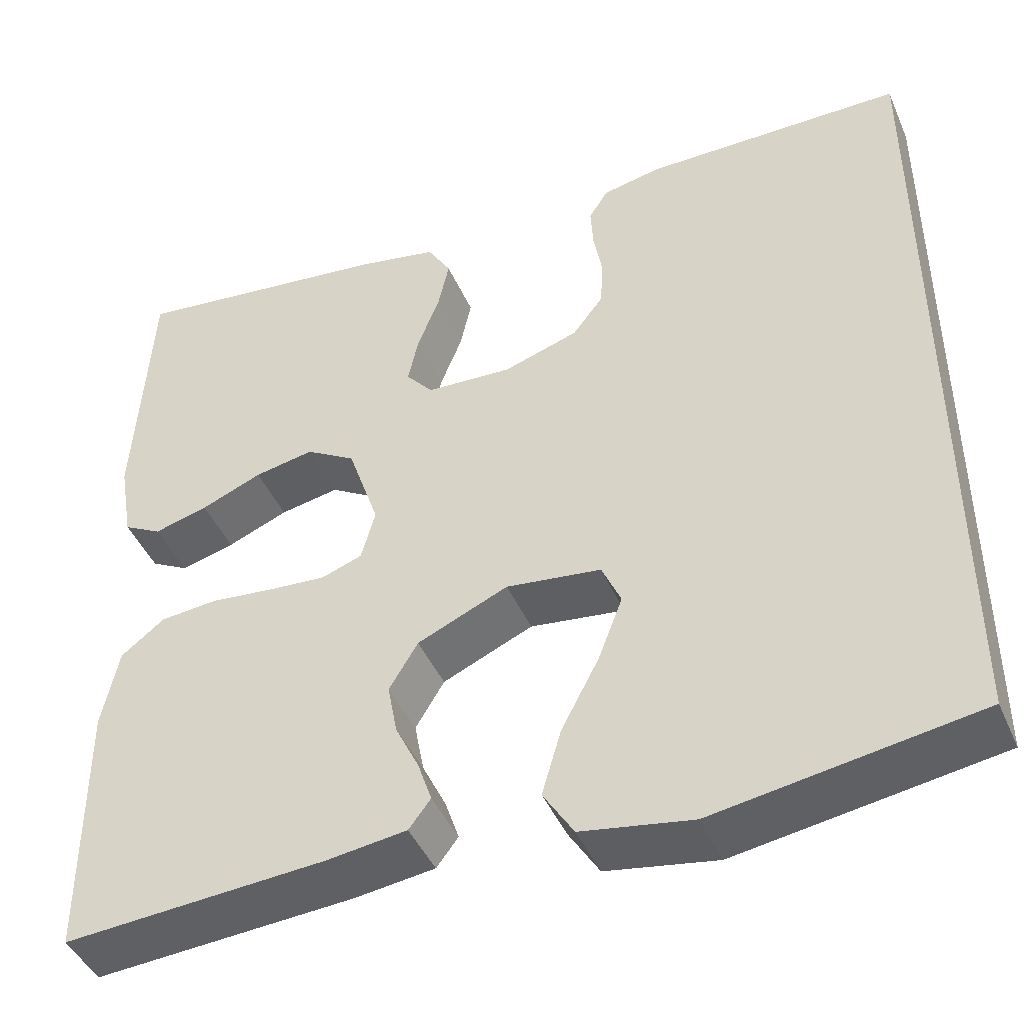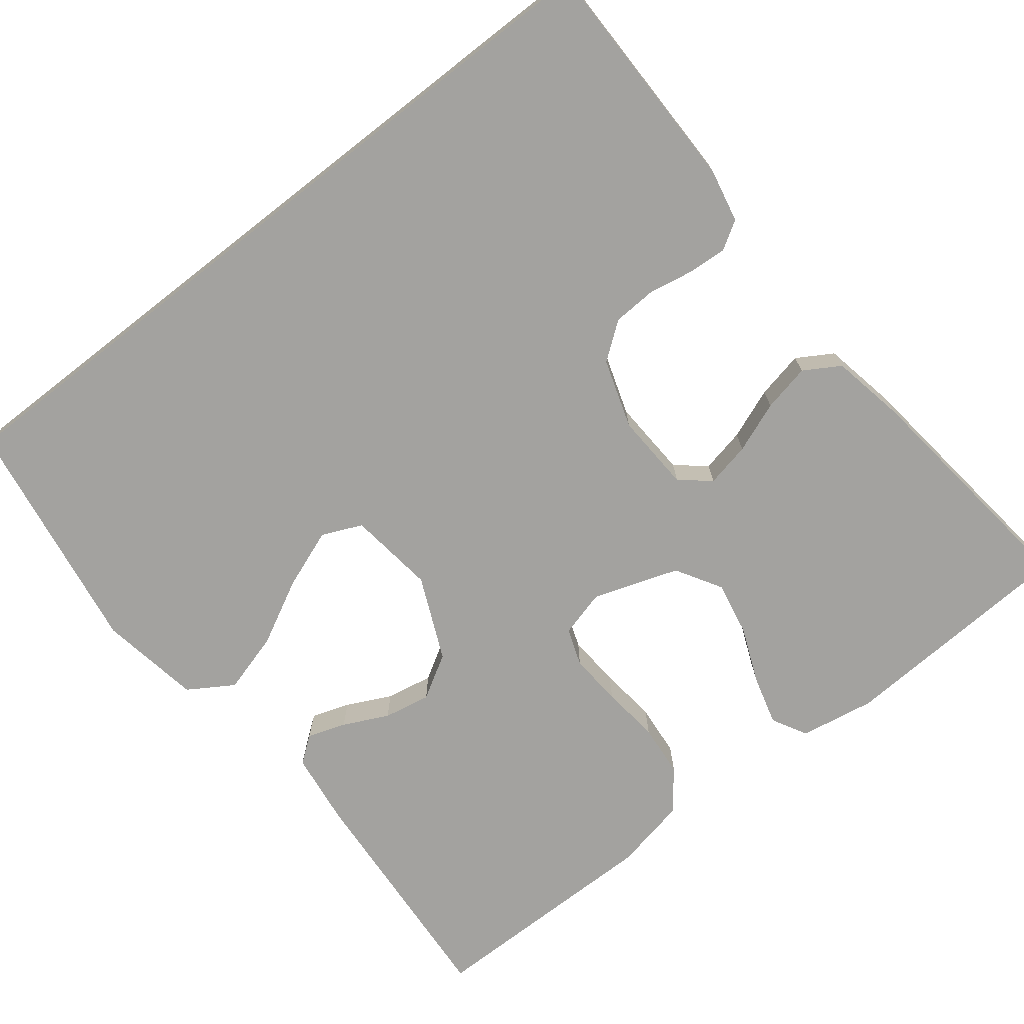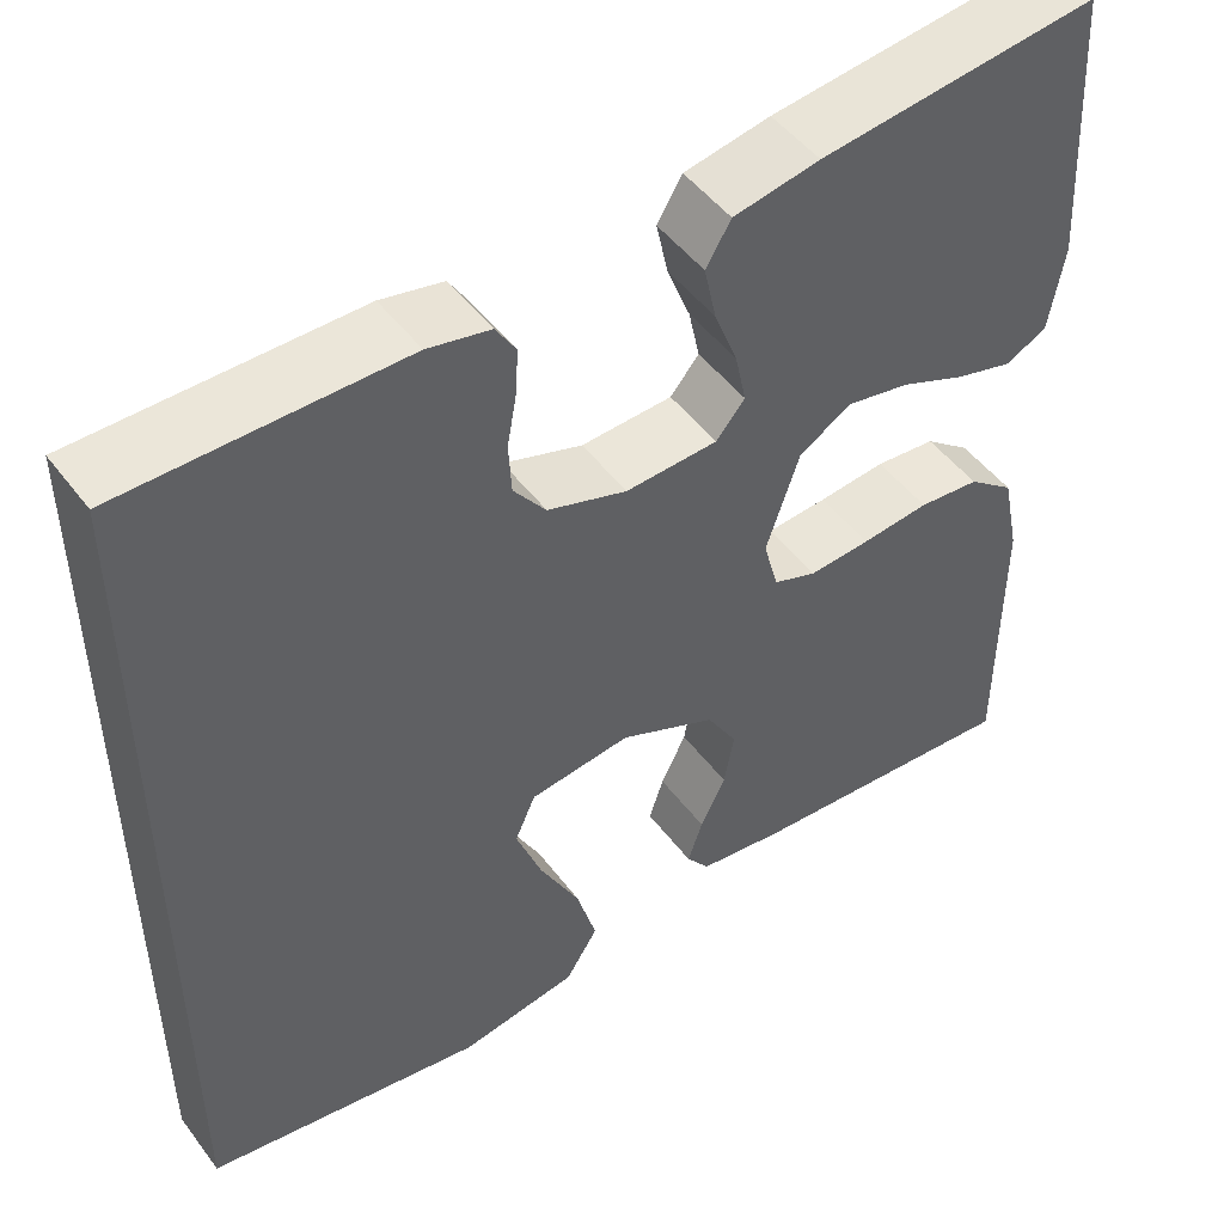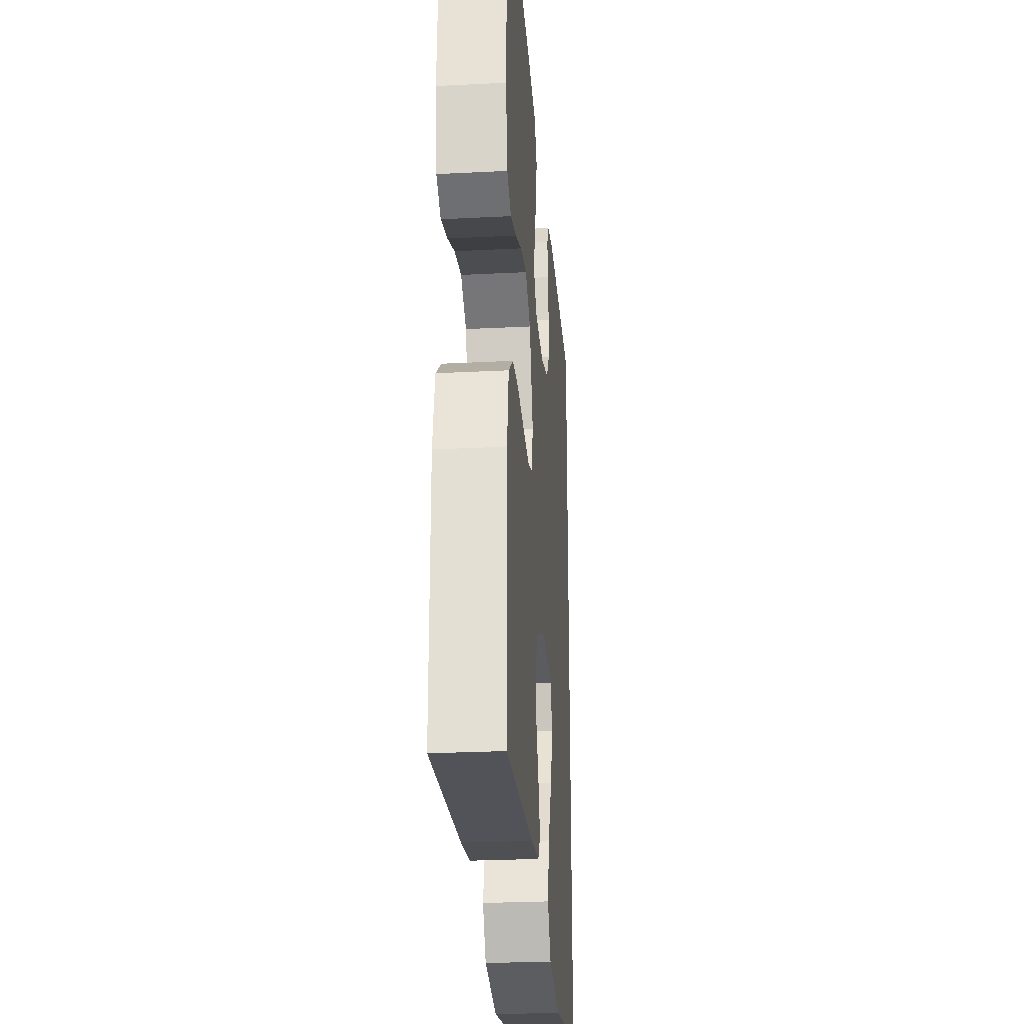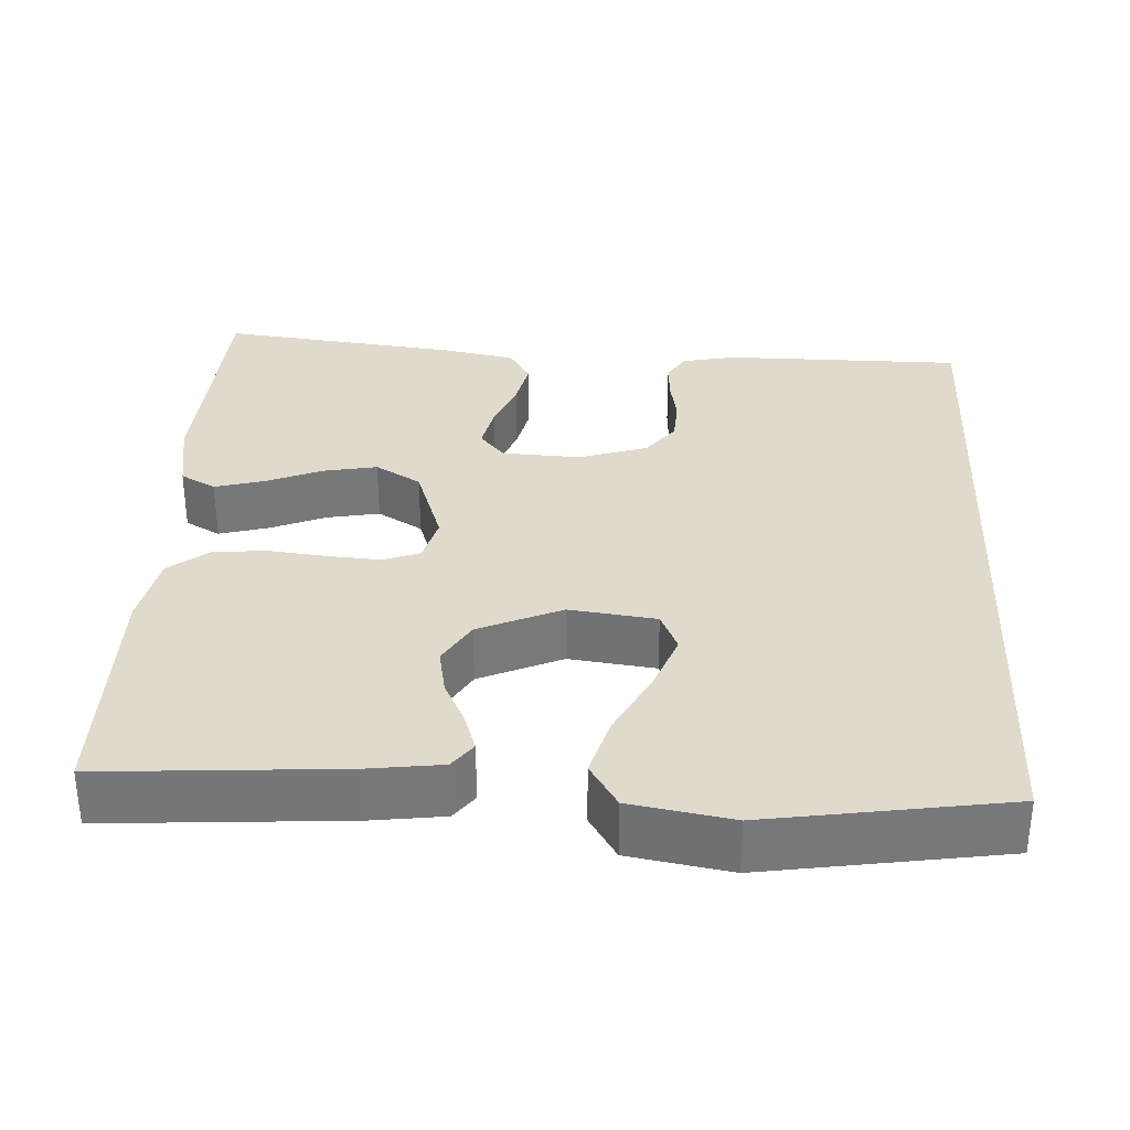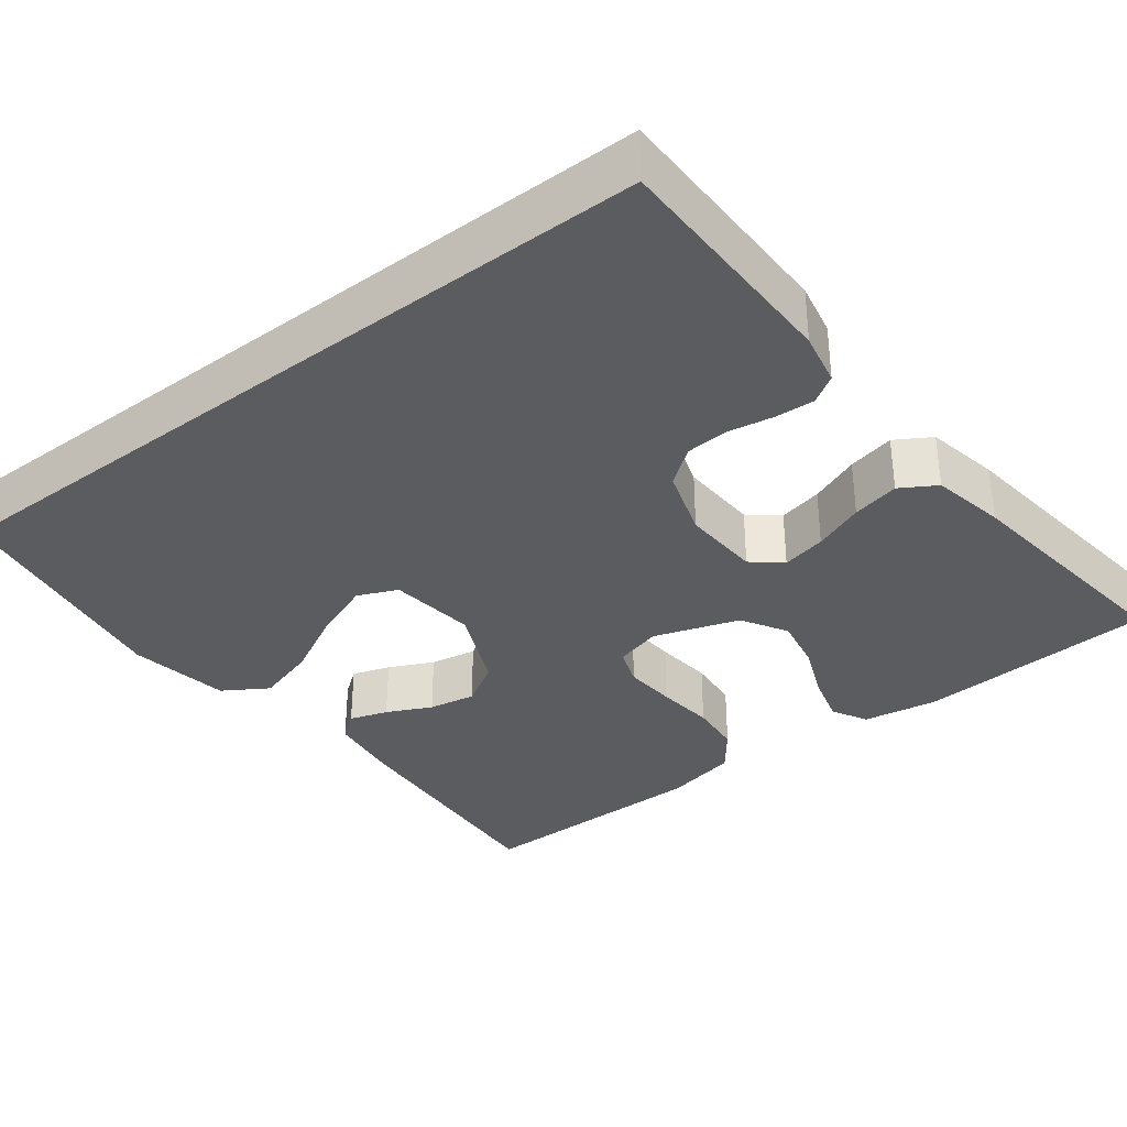
<metadata>
{"format":"obj","ext":"obj","renderer":"f3d","projection":"perspective","resolution":1024,"background":"white","views":[{"elev":-44.5,"azim":-157.4,"up":"+Z"},{"elev":-72.4,"azim":-52.0,"up":"+Y"},{"elev":48.7,"azim":-35.3,"up":"+Z"},{"elev":-26.4,"azim":94.6,"up":"+Z"},{"elev":33.0,"azim":-177.1,"up":"+Y"},{"elev":-34.8,"azim":-52.5,"up":"+Y"}]}
</metadata>
<code>
v -0.5 0.07 0.462
v -0.2 0.07 0.463
v -0.133 0.07 0.449
v -0.111 0.07 0.414
v -0.114 0.07 0.364
v -0.124 0.07 0.308
v -0.121 0.07 0.253
v -0.086 0.07 0.207
v 0 0.07 0.179
v 0.099 0.07 0.184
v 0.13 0.07 0.221
v 0.118 0.07 0.277
v 0.093 0.07 0.341
v 0.08 0.07 0.401
v 0.107 0.07 0.446
v 0.2 0.07 0.464
v 0.5 0.07 0.5
v 0.517 0.07 0.2
v 0.501 0.07 0.106
v 0.457 0.07 0.082
v 0.395 0.07 0.099
v 0.325 0.07 0.128
v 0.257 0.07 0.141
v 0.2 0.07 0.107
v 0.164 0.07 0
v 0.18 0.07 -0.059
v 0.227 0.07 -0.076
v 0.293 0.07 -0.071
v 0.366 0.07 -0.063
v 0.432 0.07 -0.069
v 0.482 0.07 -0.108
v 0.501 0.07 -0.2
v 0.5 0.07 -0.5
v 0.2 0.07 -0.48
v 0.108 0.07 -0.468
v 0.083 0.07 -0.435
v 0.099 0.07 -0.387
v 0.126 0.07 -0.331
v 0.137 0.07 -0.272
v 0.104 0.07 -0.217
v 0 0.07 -0.171
v -0.109 0.07 -0.185
v -0.131 0.07 -0.235
v -0.103 0.07 -0.309
v -0.06 0.07 -0.391
v -0.038 0.07 -0.467
v -0.073 0.07 -0.523
v -0.2 0.07 -0.545
v -0.5 0.07 -0.498
v -0.5 0 0.462
v -0.2 0 0.463
v -0.133 0 0.449
v -0.111 0 0.414
v -0.114 0 0.364
v -0.124 0 0.308
v -0.121 0 0.253
v -0.086 0 0.207
v 0 0 0.179
v 0.099 0 0.184
v 0.13 0 0.221
v 0.118 0 0.277
v 0.093 0 0.341
v 0.08 0 0.401
v 0.107 0 0.446
v 0.2 0 0.464
v 0.5 0 0.5
v 0.517 0 0.2
v 0.501 0 0.106
v 0.457 0 0.082
v 0.395 0 0.099
v 0.325 0 0.128
v 0.257 0 0.141
v 0.2 0 0.107
v 0.164 0 0
v 0.18 0 -0.059
v 0.227 0 -0.076
v 0.293 0 -0.071
v 0.366 0 -0.063
v 0.432 0 -0.069
v 0.482 0 -0.108
v 0.501 0 -0.2
v 0.5 0 -0.5
v 0.2 0 -0.48
v 0.108 0 -0.468
v 0.083 0 -0.435
v 0.099 0 -0.387
v 0.126 0 -0.331
v 0.137 0 -0.272
v 0.104 0 -0.217
v 0 0 -0.171
v -0.109 0 -0.185
v -0.131 0 -0.235
v -0.103 0 -0.309
v -0.06 0 -0.391
v -0.038 0 -0.467
v -0.073 0 -0.523
v -0.2 0 -0.545
v -0.5 0 -0.498
f 47 48 49
f 46 47 49
f 45 46 49
f 44 45 49
f 43 44 49 1
f 1 2 3
f 43 1 3
f 42 43 3
f 36 37 38
f 35 36 38
f 34 35 38
f 33 34 38
f 32 33 38
f 31 32 38
f 30 31 38
f 29 30 38
f 28 29 38
f 27 28 38 39
f 26 27 39 40
f 20 21 22
f 19 20 22
f 18 19 22
f 17 18 22
f 16 17 22
f 15 16 22
f 14 15 22
f 13 14 22
f 12 13 22
f 11 12 22 23
f 10 11 23 24
f 3 4 5 6
f 3 6 7
f 42 3 7
f 41 42 7 8
f 41 8 9
f 40 41 9
f 26 40 9
f 25 26 9
f 9 10 24 25
f 98 97 96
f 98 96 95
f 98 95 94
f 98 94 93
f 50 98 93 92
f 52 51 50
f 52 50 92
f 52 92 91
f 87 86 85
f 87 85 84
f 87 84 83
f 87 83 82
f 87 82 81
f 87 81 80
f 87 80 79
f 87 79 78
f 87 78 77
f 88 87 77 76
f 89 88 76 75
f 71 70 69
f 71 69 68
f 71 68 67
f 71 67 66
f 71 66 65
f 71 65 64
f 71 64 63
f 71 63 62
f 71 62 61
f 72 71 61 60
f 73 72 60 59
f 55 54 53 52
f 56 55 52
f 56 52 91
f 57 56 91 90
f 58 57 90
f 58 90 89
f 58 89 75
f 58 75 74
f 74 73 59 58
f 1 50 51 2
f 2 51 52 3
f 3 52 53 4
f 4 53 54 5
f 5 54 55 6
f 6 55 56 7
f 7 56 57 8
f 8 57 58 9
f 9 58 59 10
f 10 59 60 11
f 11 60 61 12
f 12 61 62 13
f 13 62 63 14
f 14 63 64 15
f 15 64 65 16
f 16 65 66 17
f 17 66 67 18
f 18 67 68 19
f 19 68 69 20
f 20 69 70 21
f 21 70 71 22
f 22 71 72 23
f 23 72 73 24
f 24 73 74 25
f 25 74 75 26
f 26 75 76 27
f 27 76 77 28
f 28 77 78 29
f 29 78 79 30
f 30 79 80 31
f 31 80 81 32
f 32 81 82 33
f 33 82 83 34
f 34 83 84 35
f 35 84 85 36
f 36 85 86 37
f 37 86 87 38
f 38 87 88 39
f 39 88 89 40
f 40 89 90 41
f 41 90 91 42
f 42 91 92 43
f 43 92 93 44
f 44 93 94 45
f 45 94 95 46
f 46 95 96 47
f 47 96 97 48
f 48 97 98 49
f 49 98 50 1

</code>
